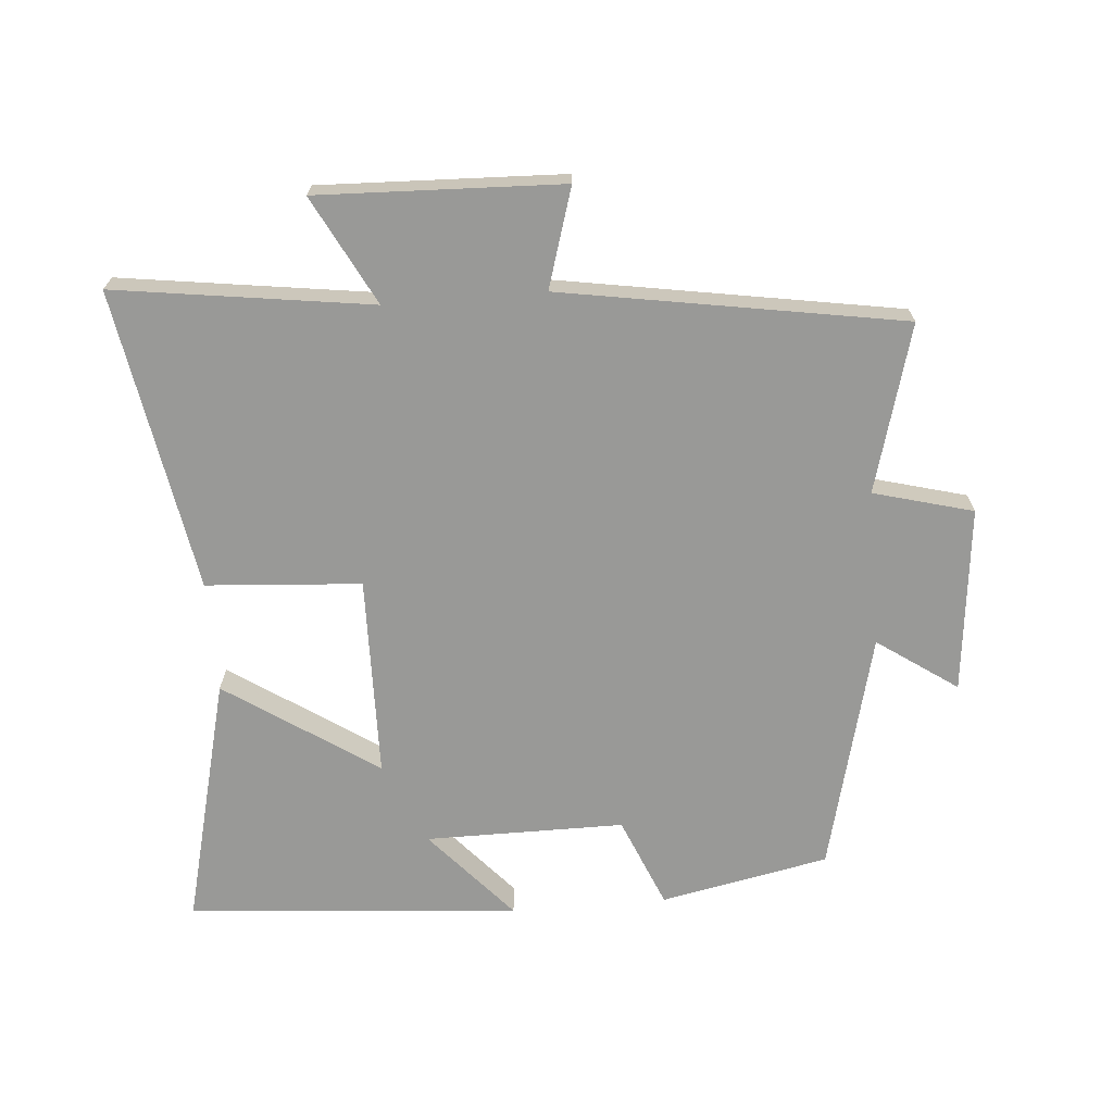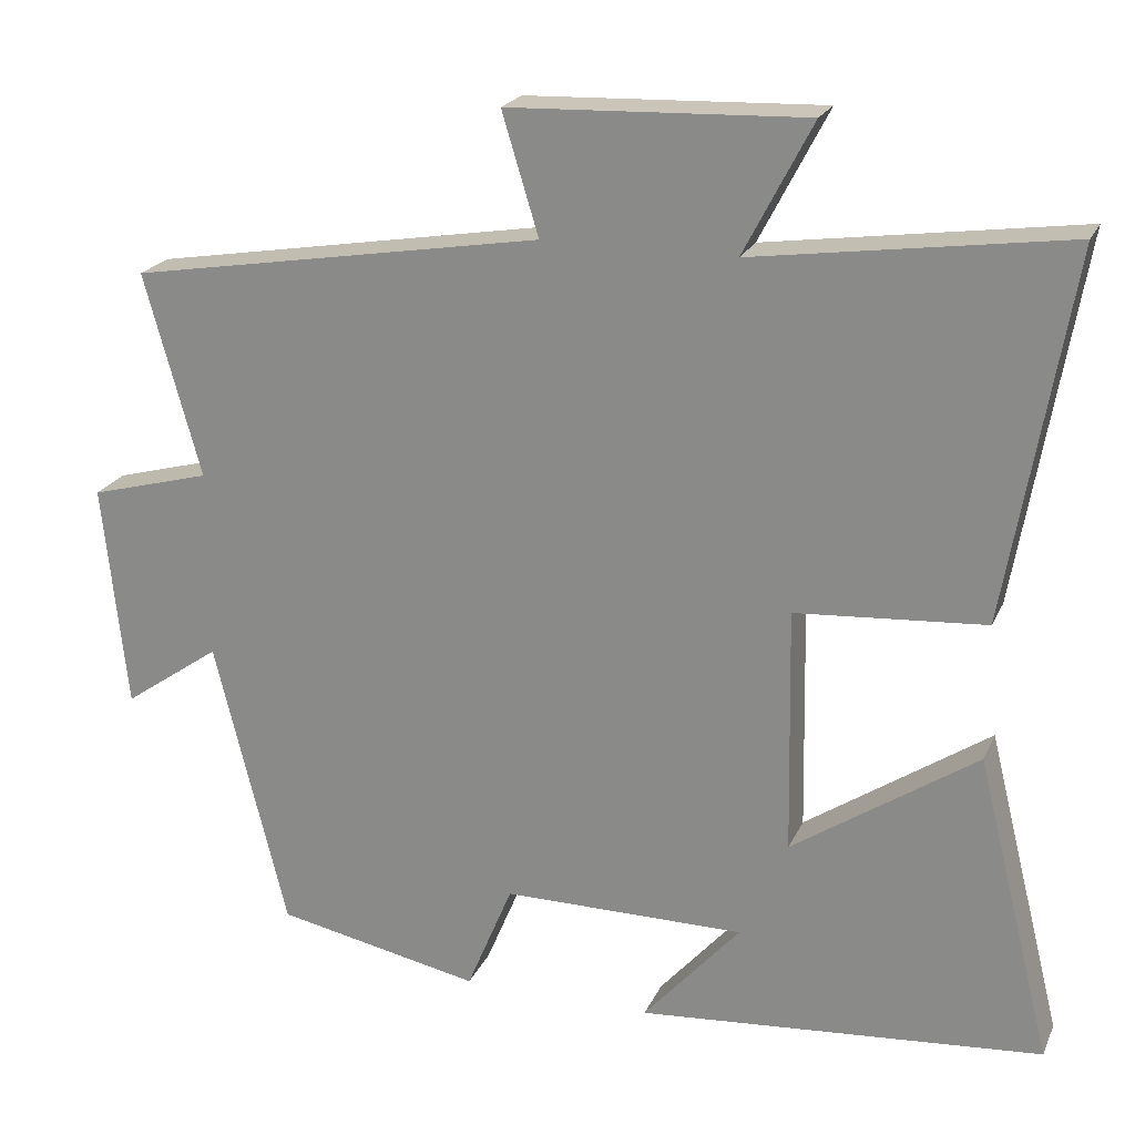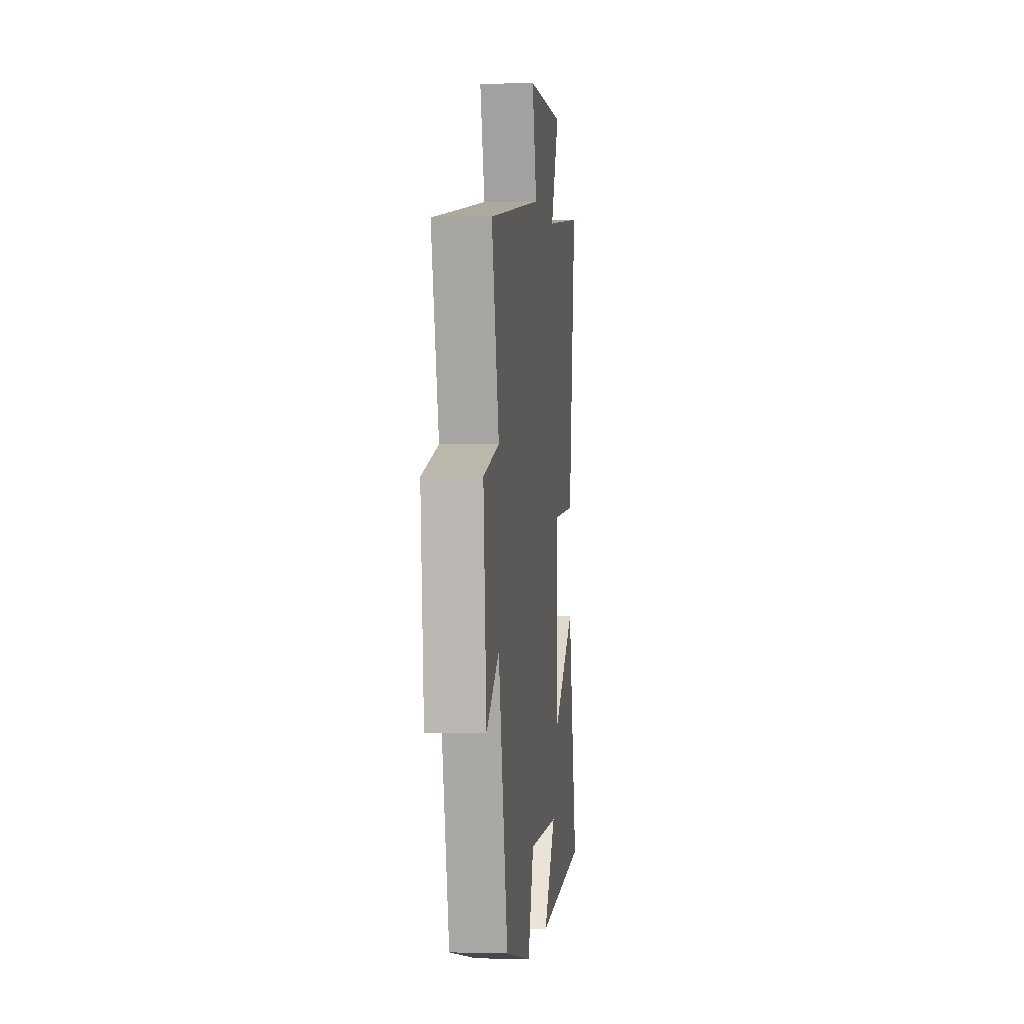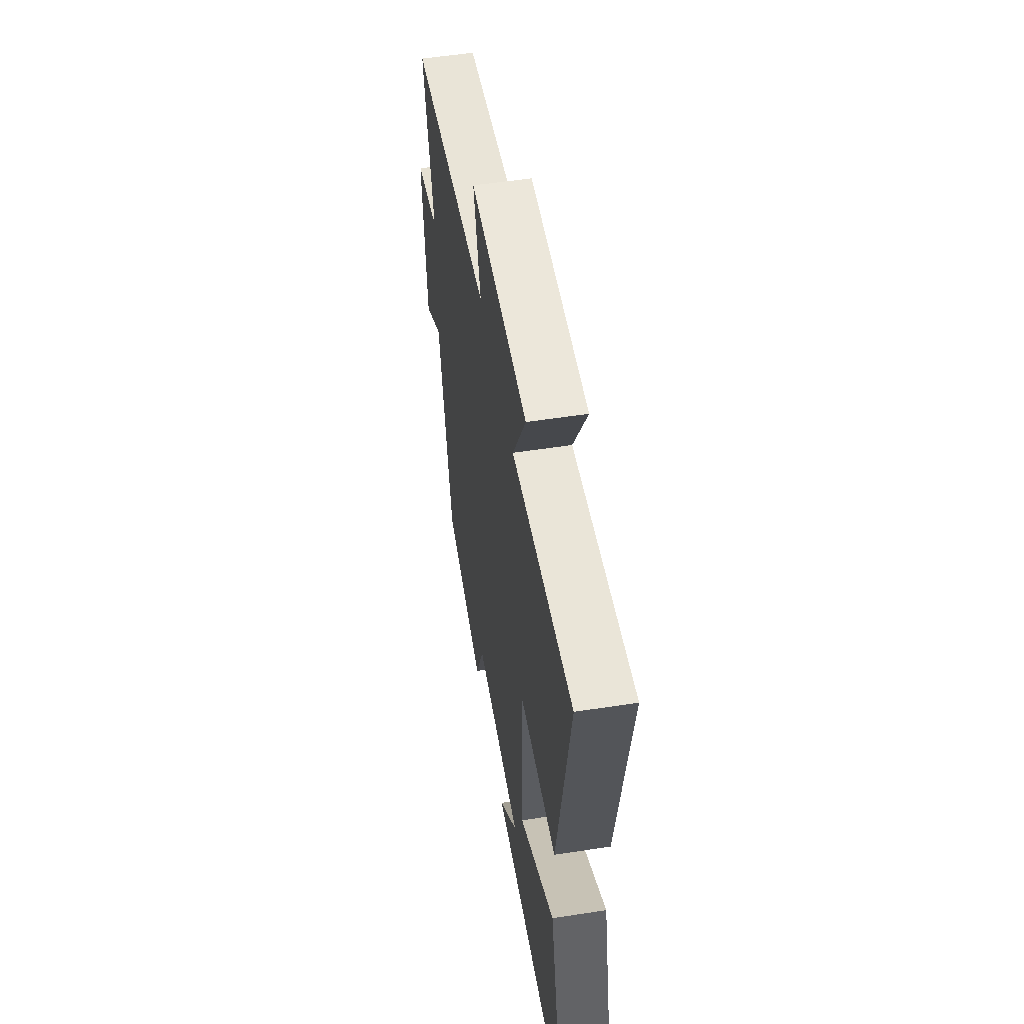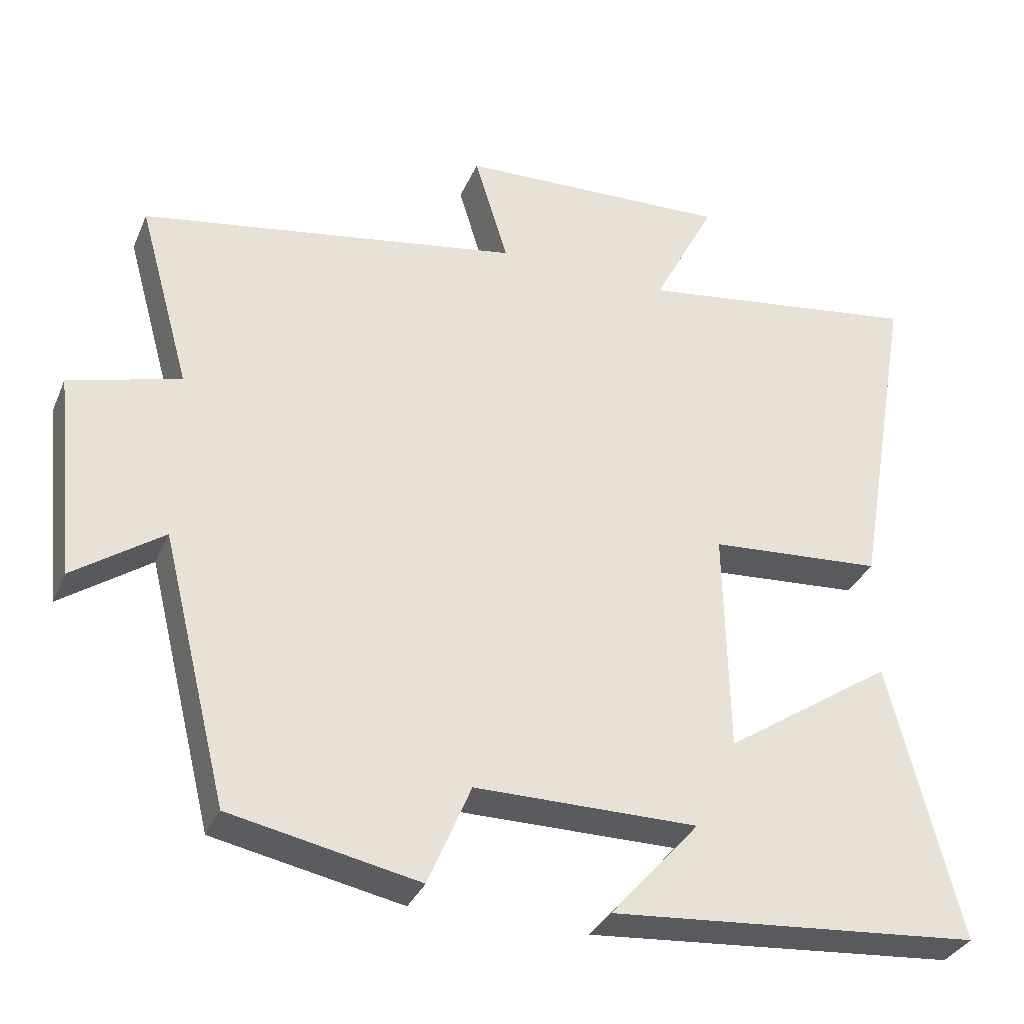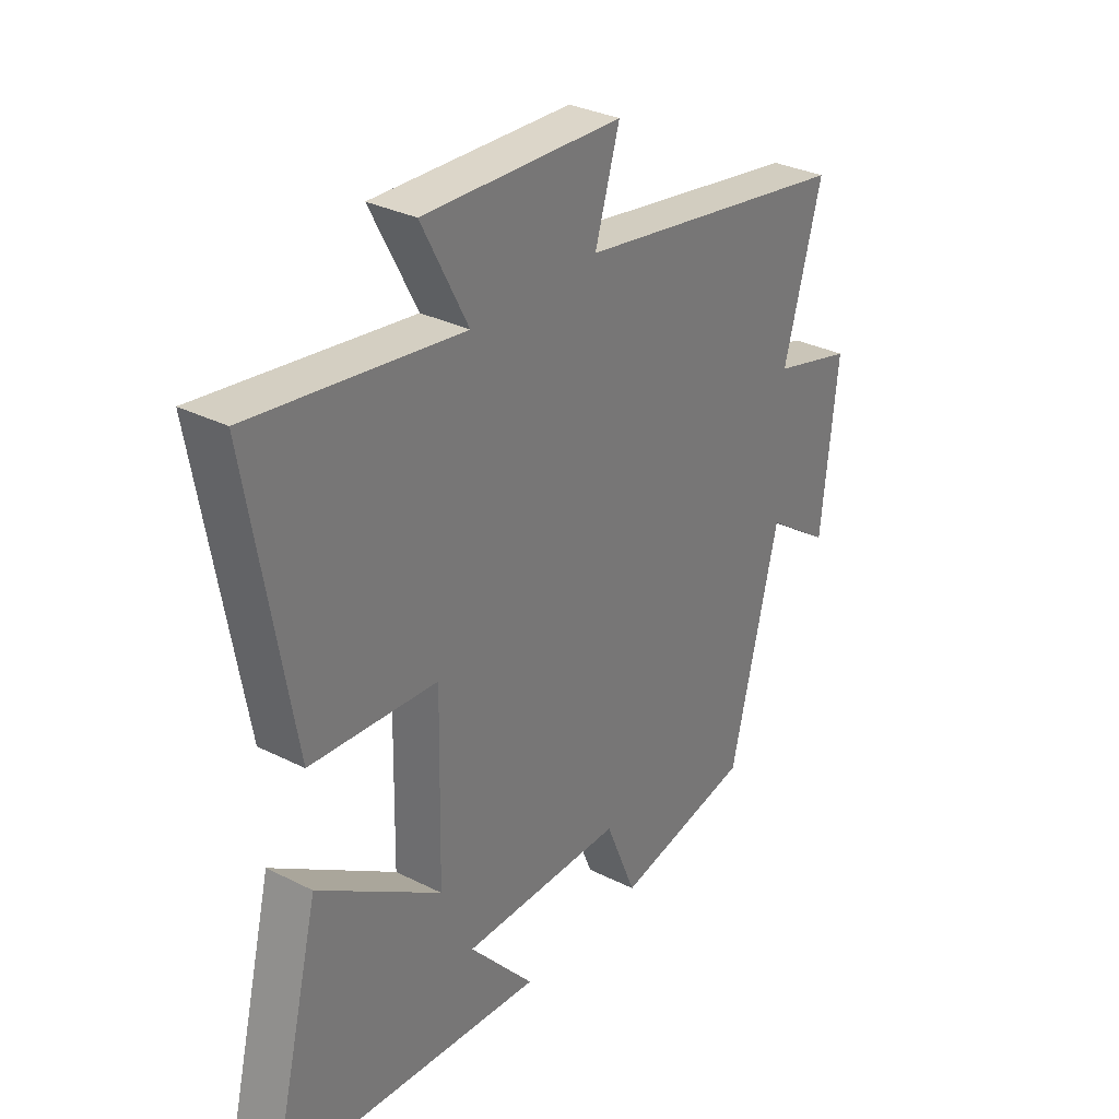
<metadata>
{"format":"obj","ext":"obj","renderer":"f3d","projection":"perspective","resolution":1024,"background":"white","views":[{"elev":-68.8,"azim":4.7,"up":"+Y"},{"elev":21.5,"azim":-160.7,"up":"+Z"},{"elev":-0.4,"azim":96.1,"up":"+Z"},{"elev":53.8,"azim":-99.4,"up":"+Z"},{"elev":-33.3,"azim":159.2,"up":"+Z"},{"elev":31.7,"azim":-54.6,"up":"+Z"}]}
</metadata>
<code>
v -0.595 0.07 -0.458
v -0.5 0.07 -0.077
v -0.269 0.07 -0.232
v -0.263 0.07 0.076
v -0.5 0.07 0.093
v -0.58 0.07 0.555
v -0.189 0.07 0.5
v -0.275 0.07 0.665
v 0.097 0.07 0.651
v 0.051 0.07 0.5
v 0.571 0.07 0.413
v 0.5 0.07 0.158
v 0.652 0.07 0.117
v 0.622 0.07 -0.167
v 0.5 0.07 -0.082
v 0.409 0.07 -0.448
v 0.152 0.07 -0.5
v 0.094 0.07 -0.361
v -0.21 0.07 -0.361
v -0.088 0.07 -0.5
v -0.595 0 -0.458
v -0.5 0 -0.077
v -0.269 0 -0.232
v -0.263 0 0.076
v -0.5 0 0.093
v -0.58 0 0.555
v -0.189 0 0.5
v -0.275 0 0.665
v 0.097 0 0.651
v 0.051 0 0.5
v 0.571 0 0.413
v 0.5 0 0.158
v 0.652 0 0.117
v 0.622 0 -0.167
v 0.5 0 -0.082
v 0.409 0 -0.448
v 0.152 0 -0.5
v 0.094 0 -0.361
v -0.21 0 -0.361
v -0.088 0 -0.5
f 19 20 1 2
f 15 16 17 18
f 15 18 19
f 12 13 14 15
f 12 15 19
f 10 11 12 19
f 7 8 9 10
f 7 10 19
f 4 5 6 7
f 3 4 7 19
f 2 3 19
f 22 21 40 39
f 38 37 36 35
f 39 38 35
f 35 34 33 32
f 39 35 32
f 39 32 31 30
f 30 29 28 27
f 39 30 27
f 27 26 25 24
f 39 27 24 23
f 39 23 22
f 1 21 22 2
f 2 22 23 3
f 3 23 24 4
f 4 24 25 5
f 5 25 26 6
f 6 26 27 7
f 7 27 28 8
f 8 28 29 9
f 9 29 30 10
f 10 30 31 11
f 11 31 32 12
f 12 32 33 13
f 13 33 34 14
f 14 34 35 15
f 15 35 36 16
f 16 36 37 17
f 17 37 38 18
f 18 38 39 19
f 19 39 40 20
f 20 40 21 1

</code>
